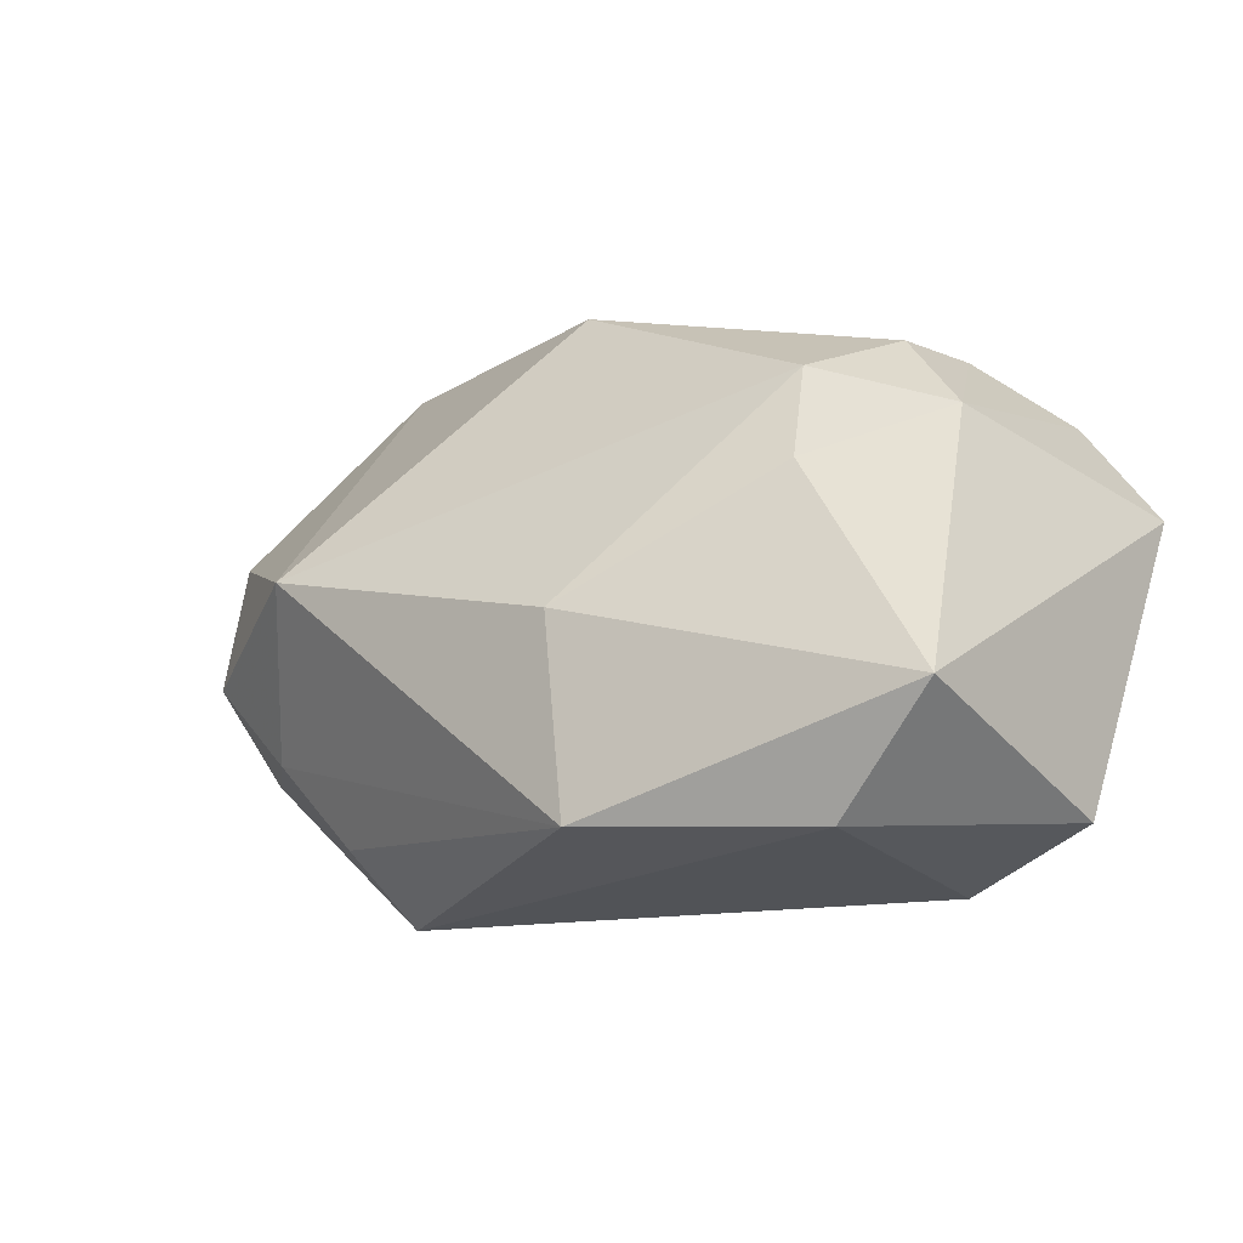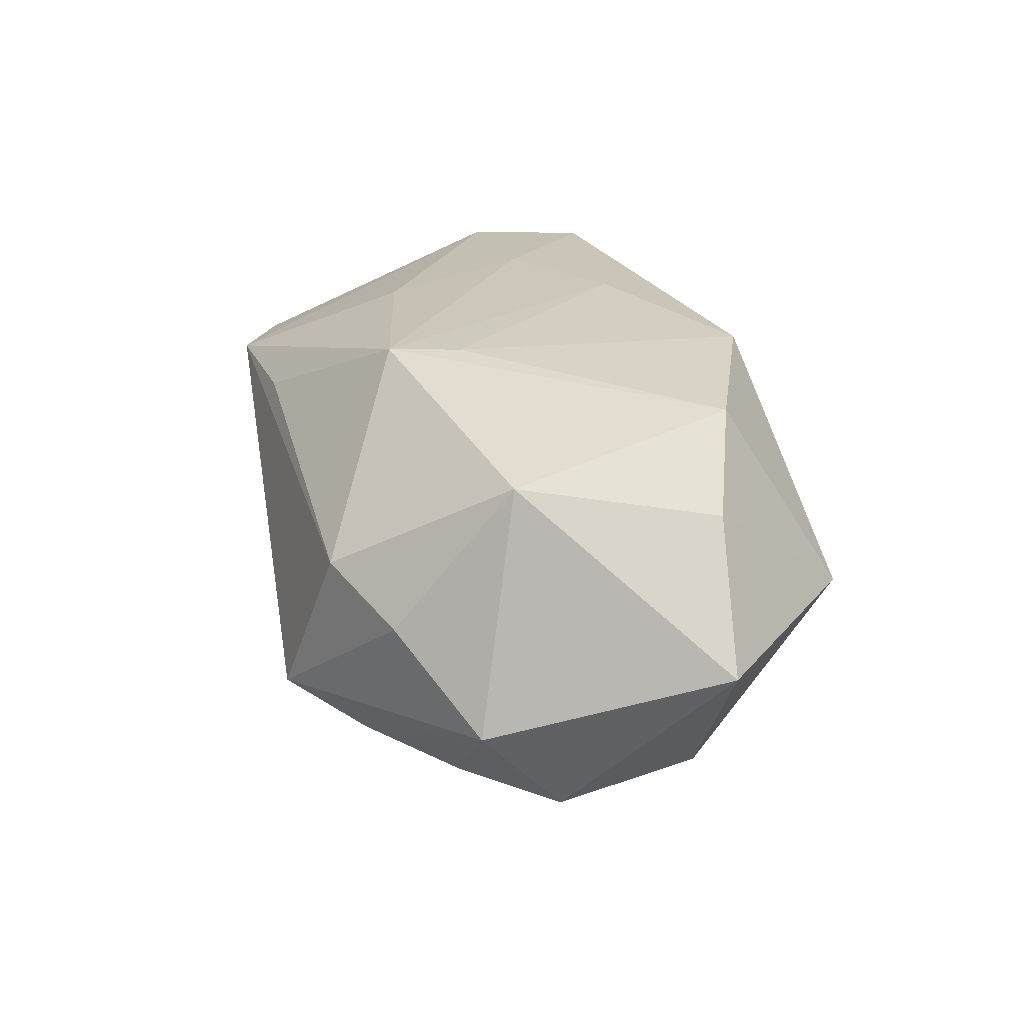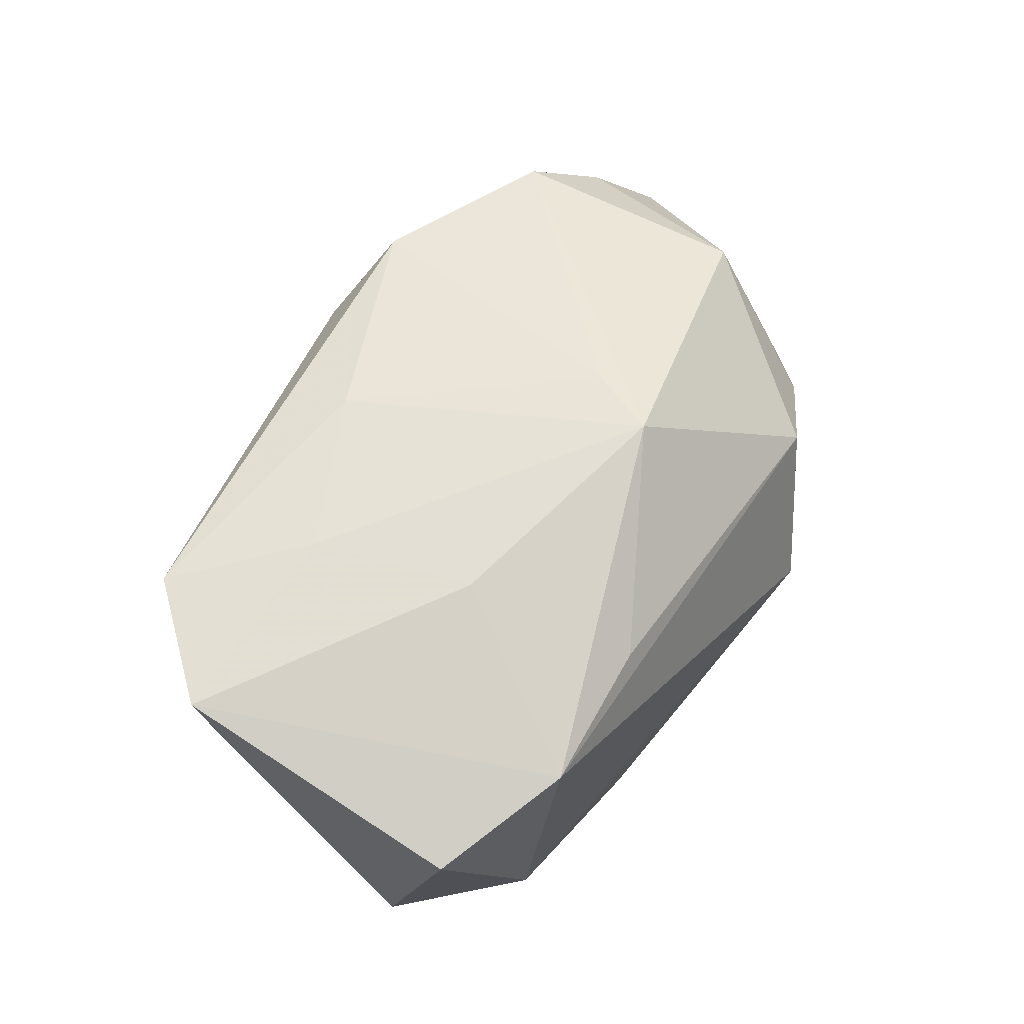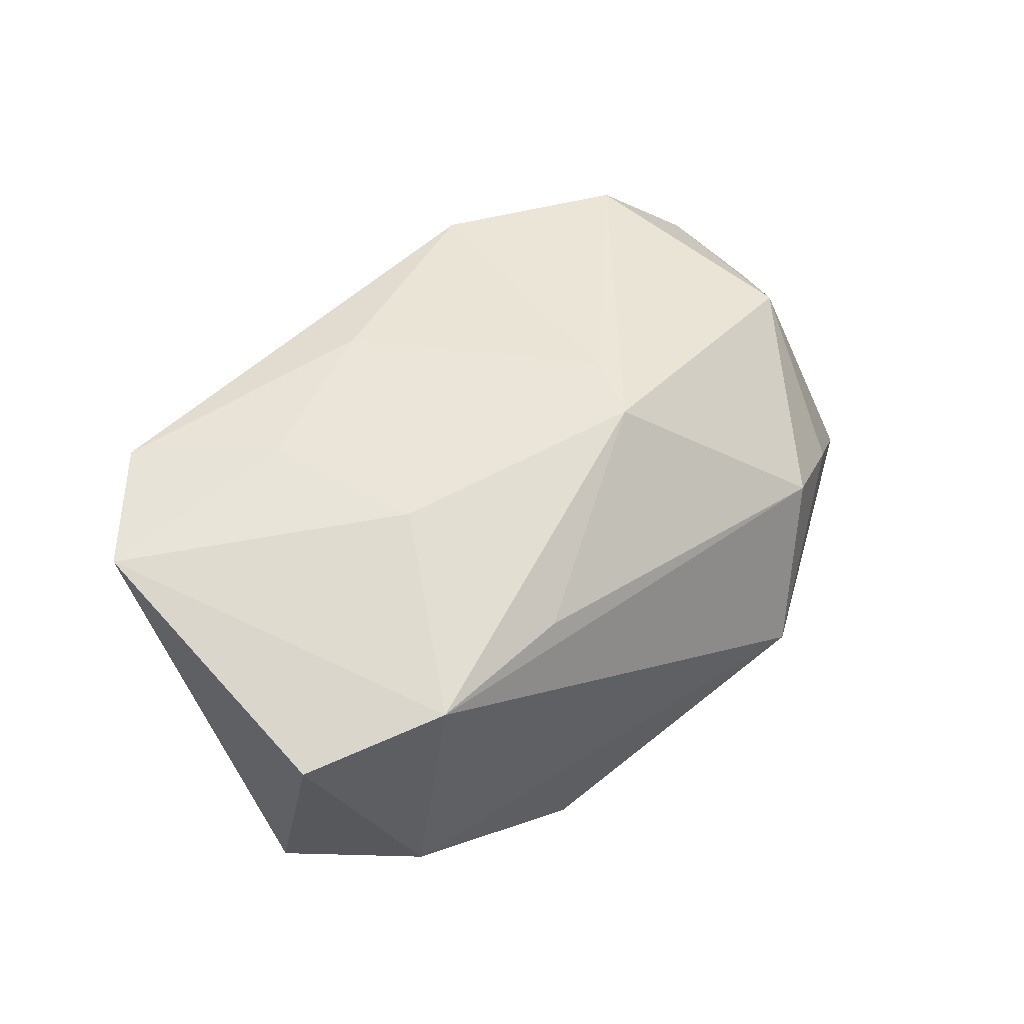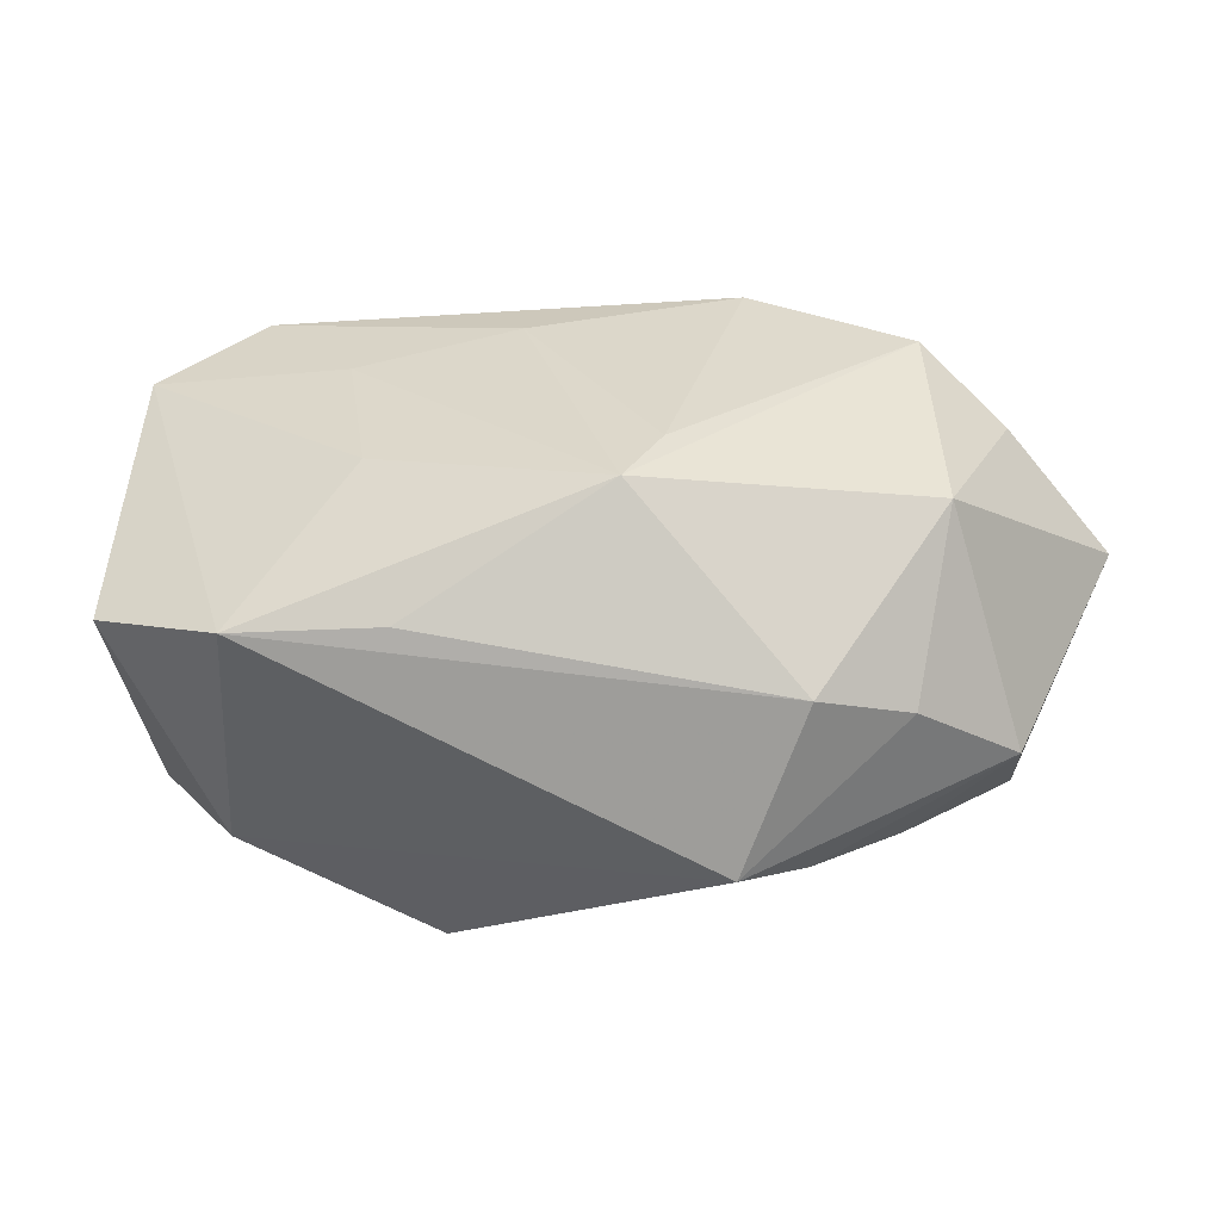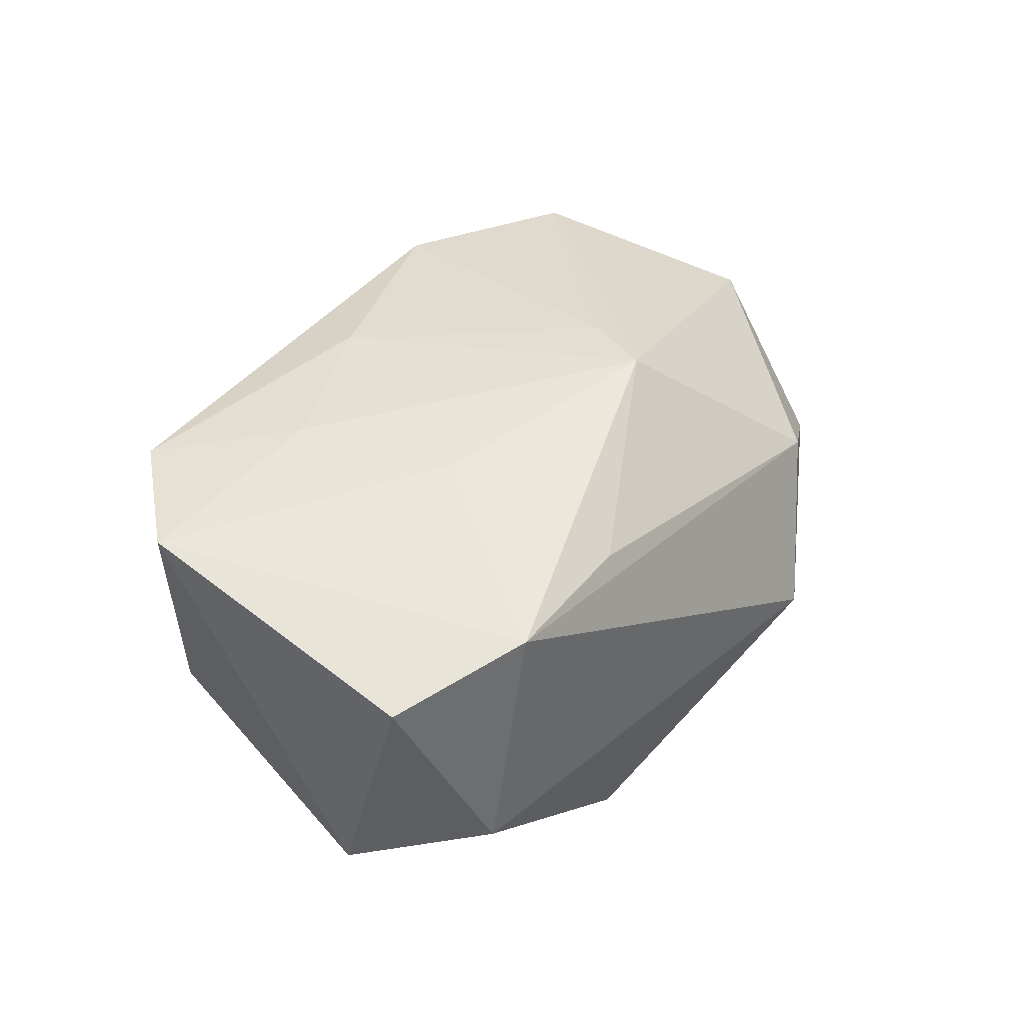
<metadata>
{"format":"obj","ext":"obj","renderer":"f3d","projection":"perspective","resolution":1024,"background":"white","views":[{"elev":-14.3,"azim":-143.3,"up":"+Y"},{"elev":28.0,"azim":77.9,"up":"+Z"},{"elev":55.3,"azim":-54.4,"up":"+Z"},{"elev":44.3,"azim":-38.1,"up":"+Z"},{"elev":32.6,"azim":11.3,"up":"+Z"},{"elev":32.7,"azim":-49.4,"up":"+Z"}]}
</metadata>
<code>
v 0.02739 0.01647 0.02133
v -0.009495 0.01396 0.02035
v 0.04114 0.01036 -0.009246
v 0.01795 -0.0266 -0.009716
v 0.02319 -0.02208 0.006594
v 0.001549 0.02831 -0.006477
v -0.03697 0.012 -0.00737
v 0.02301 0.003125 -0.02379
v 0.005131 -0.01295 0.02098
v 0.03084 -0.01101 -0.01431
v 0.03625 0.01372 0.01464
v 0.001869 0.02495 0.0159
v -0.04038 -0.02075 0.005734
v 0.01013 0.02272 0.02133
v -0.03536 0.01658 0.01699
v 0.007594 -0.005958 0.02133
v -0.02711 -0.02539 0.008993
v 0.04054 -0.01042 -0.004507
v 0.03152 -0.01716 0.003178
v -0.03896 -0.01239 -0.01688
v 0.03993 -0.002547 -0.01333
v 0.0325 -0.005577 0.01767
v -0.03019 0.02094 0.006646
v -0.01874 -0.008651 0.01766
v -0.007857 -0.004058 -0.0245
v -0.02969 0.02009 -0.003509
v -0.02419 0.006406 0.01839
v -0.04382 0.006051 0.01494
v -0.02469 0.01658 -0.01168
v -0.009198 -0.02193 -0.02381
v -0.02597 0.007449 -0.01535
v 0.0468 0.01245 0.003092
v 0.02341 -0.01931 -0.01294
v 0.02907 0.02831 0.001967
v -0.01247 -0.02361 0.01035
v -0.02887 -0.02267 -0.01493
f 36 4 17
f 9 2 27
f 28 27 15
f 15 27 2
f 25 29 8
f 22 1 9
f 24 17 9
f 28 17 24
f 9 27 24
f 24 27 28
f 5 17 4
f 5 22 9
f 16 2 9
f 9 1 16
f 30 4 36
f 36 20 30
f 30 20 25
f 30 25 8
f 36 17 13
f 13 20 36
f 13 17 28
f 28 20 13
f 29 25 31
f 25 20 31
f 11 22 32
f 1 22 11
f 32 34 11
f 11 34 1
f 8 21 10
f 10 30 8
f 9 17 35
f 35 5 9
f 17 5 35
f 32 22 18
f 18 21 32
f 18 10 21
f 7 26 29
f 29 31 7
f 7 31 20
f 7 20 28
f 28 15 7
f 23 15 12
f 23 7 15
f 26 7 23
f 8 34 3
f 3 34 32
f 3 21 8
f 32 21 3
f 14 34 12
f 1 34 14
f 12 15 14
f 14 15 2
f 2 16 14
f 14 16 1
f 26 23 6
f 29 26 6
f 6 23 12
f 6 34 8
f 8 29 6
f 12 34 6
f 22 5 19
f 19 18 22
f 19 5 4
f 4 18 19
f 33 18 4
f 10 18 33
f 4 30 33
f 30 10 33

</code>
